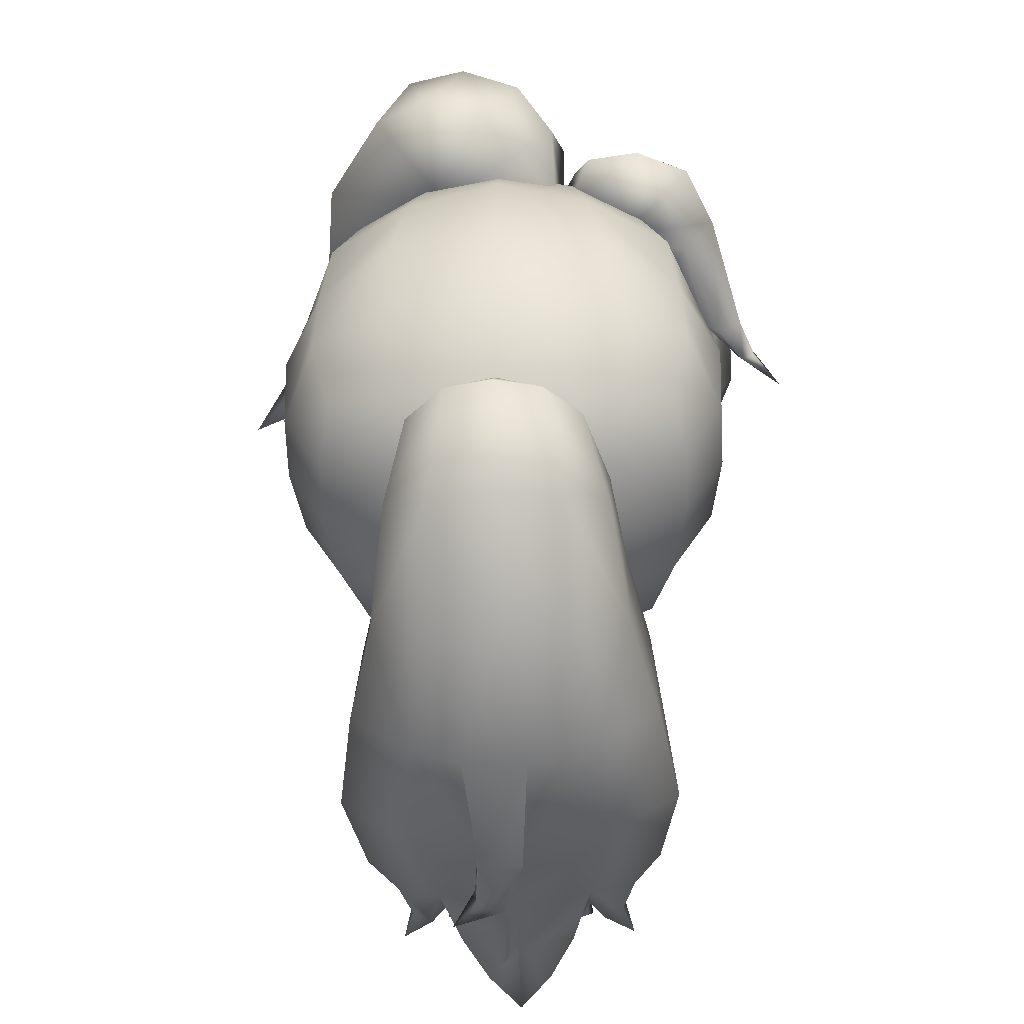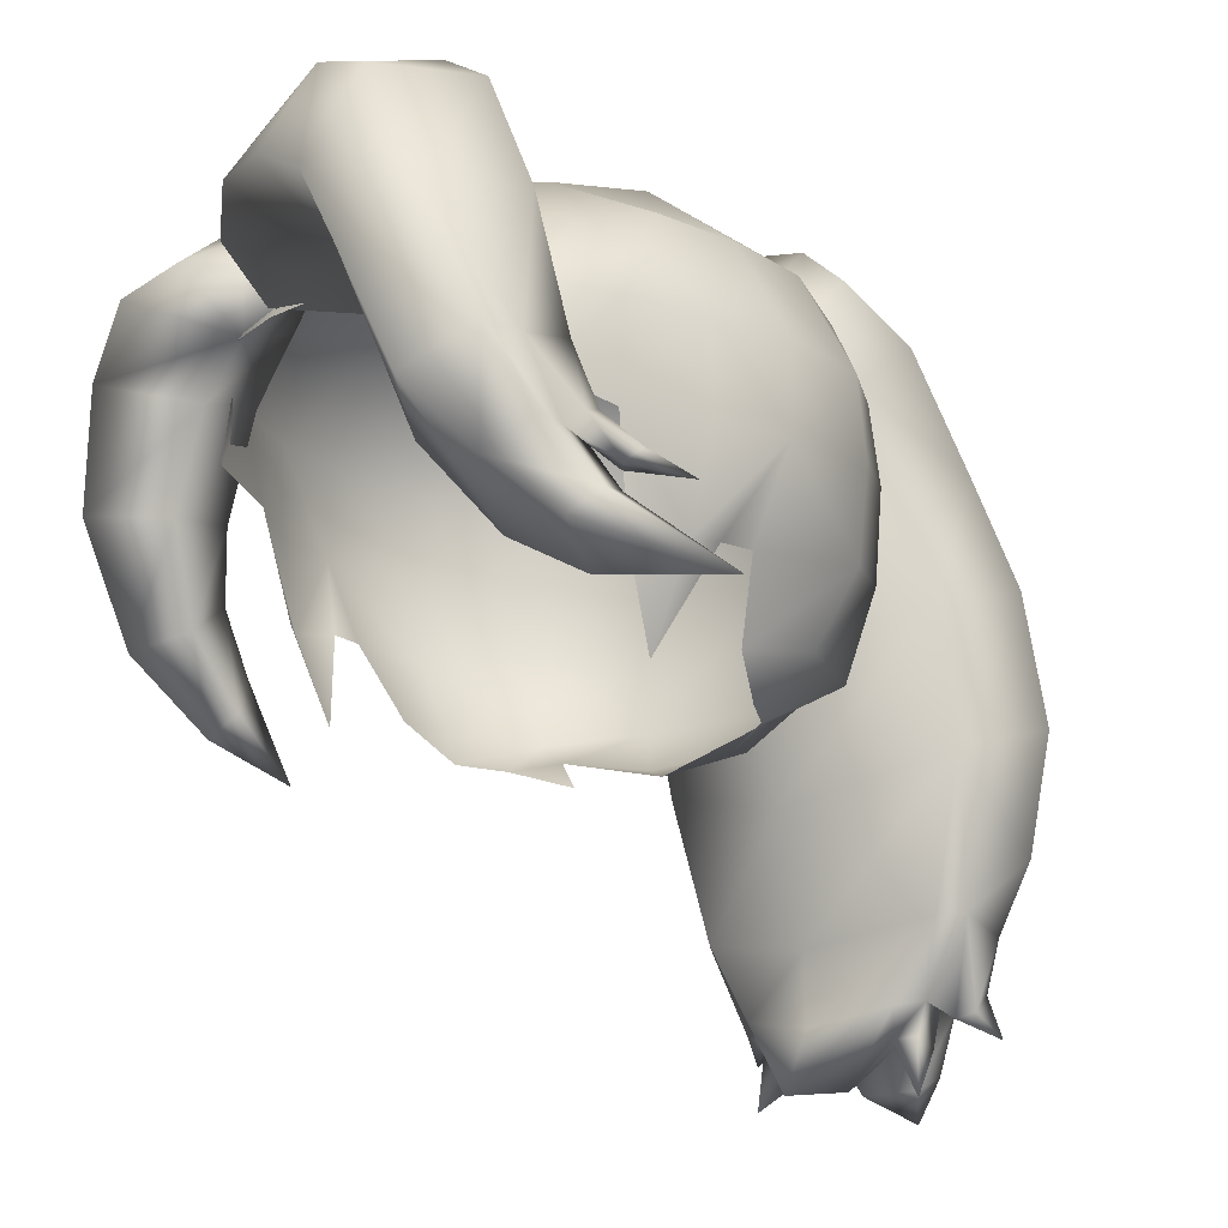
<metadata>
{"format":"obj","ext":"obj","renderer":"f3d","projection":"perspective","resolution":1024,"background":"white","views":[{"elev":-45.4,"azim":-177.7,"up":"+Z"},{"elev":-16.1,"azim":39.6,"up":"+Y"}]}
</metadata>
<code>
g hair_geo
v 0.1187 1.406 0.1442
v 0.09486 1.465 0.1818
v 0.1119 1.473 0.1312
v 0.1191 1.411 0.1167
v 0.1285 1.379 0.1183
v 0.1218 1.373 0.1242
v 0.1339 1.361 0.102
v 0.1213 1.385 0.1016
v 0.1141 1.378 0.1075
v 0.1405 1.367 0.09772
v 0.1448 1.36 0.06778
v 0.1308 1.368 0.08759
v 0.1245 1.362 0.09181
v 0.1218 1.373 0.1242
v 0.1339 1.361 0.102
v -0.0364 1.455 0.1304
v -1.092e-16 1.5 0.1079
v -6.956e-17 1.456 0.1316
v -0.04638 1.494 0.1026
v -0.06576 1.455 0.121
v -5.164e-17 1.527 0.06269
v -0.09016 1.482 0.0804
v -0.08627 1.45 0.1027
v -0.05596 1.516 0.05787
v -0.1105 1.446 0.07354
v -0.09281 1.408 0.1032
v -0.103 1.4 0.06749
v -0.1045 1.493 0.04355
v -0.064 1.529 0.0003136
v -6.181e-17 1.54 0.001072
v -1.033e-16 1.533 -0.05931
v -0.1252 1.444 0.03483
v -0.1098 1.493 -0.002847
v -0.06246 1.521 -0.0562
v -1.096e-16 1.508 -0.1113
v -0.1122 1.49 -0.04539
v -0.05777 1.499 -0.1038
v -0.06014 1.465 -0.1298
v -1.097e-16 1.474 -0.1391
v -0.1009 1.481 -0.08638
v -0.1328 1.444 -0.0584
v -0.1352 1.445 -0.007271
v -0.1356 1.4 -0.006614
v -0.1087 1.447 -0.1016
v -0.134 1.404 -0.06355
v -0.0625 1.421 -0.1415
v -1.097e-16 1.431 -0.1526
v -1.097e-16 1.381 -0.159
v -0.1097 1.409 -0.1086
v -0.1028 1.365 -0.1128
v -0.05949 1.374 -0.1456
v -0.04513 1.325 -0.1348
v -2.716e-17 1.326 -0.1375
v -0.128 1.359 -0.06441
v -0.089 1.321 -0.1071
v -0.02829 1.301 -0.1142
v -2.706e-17 1.301 -0.1109
v -2.742e-17 1.289 -0.08814
v -0.05822 1.304 -0.08671
v -0.07339 1.298 -0.06555
v -0.04307 1.288 -0.07733
v -0.0862 1.3 -0.04331
v -0.1069 1.323 -0.05959
v -0.09723 1.317 -0.02055
v -0.1143 1.355 -0.006725
v -0.1115 1.354 0.01163
v -0.1136 1.35 0.03473
v -0.09133 1.303 0.03352
v -0.0968 1.347 0.05419
v -0.125 1.399 0.03397
v 0.0364 1.455 0.1304
v -6.956e-17 1.456 0.1316
v -1.092e-16 1.5 0.1079
v 0.04638 1.494 0.1026
v 0.06576 1.455 0.121
v -5.164e-17 1.527 0.06269
v 0.09016 1.482 0.0804
v 0.08627 1.45 0.1027
v 0.05596 1.516 0.05787
v 0.1105 1.446 0.07354
v 0.09281 1.408 0.1032
v 0.103 1.4 0.06749
v 0.1045 1.493 0.04355
v 0.064 1.529 0.0003136
v -6.181e-17 1.54 0.001072
v -1.033e-16 1.533 -0.05931
v 0.1252 1.444 0.03483
v 0.1098 1.493 -0.002847
v 0.06246 1.521 -0.0562
v -1.096e-16 1.508 -0.1113
v 0.1122 1.49 -0.04539
v 0.05777 1.499 -0.1038
v 0.06014 1.465 -0.1298
v -1.097e-16 1.474 -0.1391
v 0.1009 1.481 -0.08638
v 0.1328 1.444 -0.0584
v 0.1352 1.445 -0.007271
v 0.1356 1.4 -0.006614
v 0.1087 1.447 -0.1016
v 0.134 1.404 -0.06355
v 0.0625 1.421 -0.1415
v -1.097e-16 1.431 -0.1526
v -1.097e-16 1.381 -0.159
v 0.1097 1.409 -0.1086
v 0.1028 1.365 -0.1128
v 0.05949 1.374 -0.1456
v 0.04513 1.325 -0.1348
v -2.716e-17 1.326 -0.1375
v 0.128 1.359 -0.06441
v 0.089 1.321 -0.1071
v 0.02829 1.301 -0.1142
v -2.706e-17 1.301 -0.1109
v -2.742e-17 1.289 -0.08814
v 0.05822 1.304 -0.08671
v 0.07339 1.298 -0.06555
v 0.04307 1.288 -0.07733
v 0.0862 1.3 -0.04331
v 0.1069 1.323 -0.05959
v 0.09723 1.317 -0.02055
v 0.1143 1.355 -0.006725
v 0.1115 1.354 0.01163
v 0.1136 1.35 0.03473
v 0.09133 1.303 0.03352
v 0.0968 1.347 0.05419
v 0.125 1.399 0.03397
v 0.045 1.516 -0.1439
v 0.04832 1.544 -0.1697
v 0.06114 1.517 -0.2083
v 0.06272 1.484 -0.1583
v 0.03459 1.493 -0.1344
v 0.03823 1.463 -0.1461
v 0.07151 1.455 -0.2424
v 0.0694 1.431 -0.1712
v 0.02983 1.44 -0.154
v -6.073e-21 1.429 -0.1573
v -0.0002173 1.429 -0.1573
v -8.534e-33 1.364 -0.1621
v 0.08437 1.377 -0.1882
v 0.08651 1.4 -0.2597
v 0.08533 1.311 -0.2019
v 1.097e-16 1.288 -0.1737
v 0.0979 1.329 -0.2621
v 1.352e-09 1.224 -0.194
v 0.08757 1.267 -0.2581
v 0.06643 1.236 -0.2077
v 1.1e-09 1.187 -0.1952
v 0.07556 1.237 -0.22
v 0.07239 1.23 -0.2517
v 0.04264 1.196 -0.2059
v 1.097e-16 1.154 -0.1774
v -2.73e-09 1.161 -0.2285
v 0.04765 1.199 -0.2253
v 0.02921 1.182 -0.2226
v 0.05549 1.191 -0.2379
v 0.02294 1.192 -0.2472
v -4.812e-09 1.181 -0.2609
v 0.03084 1.172 -0.2383
v 0.06688 1.194 -0.2384
v 0.06506 1.203 -0.2509
v 0.07206 1.182 -0.2529
v -0.04511 1.259 -0.2779
v -0.04361 1.203 -0.2448
v -0.02294 1.192 -0.2472
v -0.03084 1.172 -0.2383
v -0.04327 1.178 -0.2372
v -0.04765 1.199 -0.2253
v -0.04664 1.154 -0.2186
v -0.02921 1.182 -0.2226
v -0.04486 1.183 -0.2219
v -0.045 1.516 -0.1439
v -0.03465 1.494 -0.1342
v -0.03852 1.463 -0.1459
v -0.06272 1.484 -0.1583
v -0.04832 1.544 -0.1697
v -0.03026 1.441 -0.1537
v -0.07129 1.434 -0.1712
v -0.06114 1.517 -0.2083
v -0.0002173 1.429 -0.1573
v -0.0714 1.455 -0.2419
v -6.073e-21 1.429 -0.1573
v -0.08651 1.4 -0.2604
v -0.08437 1.377 -0.1829
v -8.534e-33 1.364 -0.1621
v -0.0979 1.329 -0.2621
v -0.08533 1.311 -0.2019
v 1.097e-16 1.288 -0.1737
v -0.08757 1.267 -0.2581
v -0.06643 1.236 -0.2077
v 1.352e-09 1.224 -0.194
v -0.07556 1.237 -0.22
v -0.07239 1.23 -0.2517
v -0.06506 1.203 -0.2509
v -0.04264 1.196 -0.2059
v 1.1e-09 1.187 -0.1952
v 1.097e-16 1.154 -0.1774
v -2.73e-09 1.161 -0.2285
v -0.06688 1.194 -0.2384
v -0.07206 1.182 -0.2529
v -0.05549 1.191 -0.2379
v -0.04765 1.199 -0.2253
v -0.02921 1.182 -0.2226
v -0.02294 1.192 -0.2472
v -4.812e-09 1.181 -0.2609
v -0.03084 1.172 -0.2383
v 0.045 1.516 -0.1439
v 0.03459 1.493 -0.1344
v 0.01837 1.512 -0.1272
v 0.02445 1.531 -0.1327
v 0.02655 1.563 -0.167
v 0.04832 1.544 -0.1697
v 0.0002263 1.517 -0.1255
v 0.06114 1.517 -0.2083
v 6.671e-20 1.535 -0.1275
v -0.01848 1.511 -0.1275
v 0.03577 1.535 -0.2235
v 0.07151 1.455 -0.2424
v -0.02488 1.53 -0.1331
v -0.03465 1.494 -0.1342
v -0.045 1.516 -0.1439
v -0.02698 1.562 -0.1672
v -0.04832 1.544 -0.1697
v -0.06114 1.517 -0.2083
v 9.11e-09 1.568 -0.1674
v -0.03636 1.534 -0.2224
v -0.0714 1.455 -0.2419
v 3.301e-09 1.542 -0.2257
v -0.03841 1.468 -0.263
v 5.588e-05 1.475 -0.2699
v -0.05104 1.404 -0.286
v -0.08651 1.4 -0.2604
v -0.01249 1.402 -0.2963
v -0.007194 1.325 -0.2958
v 0.03812 1.468 -0.2646
v 0.02369 1.403 -0.2945
v -0.05724 1.328 -0.2884
v -0.0979 1.329 -0.2621
v -9.333e-06 1.254 -0.2846
v -0.04511 1.259 -0.2779
v -0.08757 1.267 -0.2581
v -0.07239 1.23 -0.2517
v -0.06506 1.203 -0.2509
v 0.01852 1.325 -0.294
v 0.05104 1.404 -0.2869
v 0.08651 1.4 -0.2597
v 0.05724 1.328 -0.2893
v 0.0979 1.329 -0.2621
v 0.08757 1.267 -0.2581
v 0.04506 1.259 -0.2782
v 0.07239 1.23 -0.2517
v -0.05384 1.193 -0.2501
v -0.07206 1.182 -0.2529
v -0.05549 1.191 -0.2379
v -0.04361 1.203 -0.2448
v -0.04765 1.199 -0.2253
v 0.05384 1.193 -0.2501
v 0.06506 1.203 -0.2509
v 0.07206 1.182 -0.2529
v 0.05549 1.191 -0.2379
v 0.04765 1.199 -0.2253
v 0.04361 1.203 -0.2448
v 0.0339 1.201 -0.271
v 0.02294 1.192 -0.2472
v 0.01623 1.164 -0.2627
v -4.812e-09 1.181 -0.2609
v 0.01904 1.171 -0.2781
v -0.01628 1.164 -0.2627
v -0.02294 1.192 -0.2472
v -4.453e-05 1.205 -0.2794
v -5.263e-05 1.151 -0.2867
v -4.453e-05 1.205 -0.2794
v -0.01914 1.171 -0.278
v -0.03398 1.201 -0.271
v 0.04361 1.203 -0.2448
v 0.04506 1.259 -0.2782
v 0.02294 1.192 -0.2472
v 0.04327 1.178 -0.2372
v 0.03084 1.172 -0.2383
v 0.04486 1.183 -0.2219
v 0.04765 1.199 -0.2253
v 0.02921 1.182 -0.2226
v 0.04664 1.154 -0.2186
v 0.02369 1.403 -0.2945
v 5.588e-05 1.475 -0.2699
v -0.01249 1.402 -0.2963
v 0.01776 1.326 -0.3081
v 0.01852 1.325 -0.294
v 0.02222 1.282 -0.2914
v -0.007135 1.326 -0.3082
v -0.007194 1.325 -0.2958
v 0.005497 1.275 -0.2913
v 0.02143 1.283 -0.3042
v 0.03809 1.235 -0.2843
v 0.00532 1.277 -0.3039
v 0.01852 1.325 -0.294
v 0.005497 1.275 -0.2913
v -0.007194 1.325 -0.2958
v 0.02222 1.282 -0.2914
v 0.03809 1.235 -0.2843
v -0.03026 1.441 -0.1537
v -0.0002175 1.422 -0.1422
v -0.0002173 1.429 -0.1573
v -0.02476 1.435 -0.136
v -0.03852 1.463 -0.1459
v -0.03304 1.457 -0.128
v -0.03465 1.494 -0.1342
v -0.03088 1.483 -0.1182
v -0.01848 1.511 -0.1275
v -0.01724 1.498 -0.1117
v 0.0002263 1.517 -0.1255
v 2.509e-05 1.502 -0.1093
v 0.01837 1.512 -0.1272
v 0.01703 1.498 -0.1115
v 0.03459 1.493 -0.1344
v 0.03076 1.482 -0.1184
v 0.03823 1.463 -0.1461
v 0.03268 1.456 -0.1282
v 0.02983 1.44 -0.154
v 0.02432 1.434 -0.1363
v -0.0002173 1.429 -0.1573
v -0.0002175 1.422 -0.1422
v -0.1333 1.389 0.08486
v -0.1547 1.371 0.07264
v -0.1633 1.376 0.0751
v -0.1494 1.393 0.09475
v -0.1804 1.364 0.05173
v -0.1648 1.377 0.06739
v -0.1553 1.396 0.07807
v -0.1369 1.462 0.1016
v -0.1567 1.376 0.06475
v -0.1547 1.371 0.07264
v -0.1411 1.392 0.07406
v -0.1187 1.453 0.08475
v -0.1333 1.389 0.08486
v 0.1218 1.373 0.1242
v 0.1191 1.404 0.1695
v 0.1187 1.406 0.1442
v 0.09486 1.465 0.1818
v 0.1272 1.372 0.1432
v 0.1419 1.344 0.123
v 0.1141 1.378 0.1075
v 0.1112 1.354 0.1612
v 0.06635 1.438 0.1947
v 0.09166 1.383 0.1882
v 0.09135 1.334 0.1239
v 0.06233 1.374 0.1444
v 0.1224 1.316 0.1085
v 0.03502 1.438 0.1277
v 0.1323 1.332 0.1351
v 0.1755 1.312 0.07952
v 0.133 1.349 0.1013
v 0.1241 1.325 0.09444
v 0.1224 1.316 0.1085
v 0.09135 1.334 0.1239
v 0.09342 1.347 0.1025
v 0.06233 1.374 0.1444
v 0.08026 1.368 0.1135
v 0.03502 1.438 0.1277
v 0.03585 1.495 0.09002
v 0.1191 1.411 0.1167
v 0.1119 1.473 0.1312
v 0.07624 1.536 0.1194
v 0.05758 1.529 0.1733
v 0.04285 1.558 0.1103
v 0.03803 1.482 0.189
v 0.02185 1.543 0.1644
v 0.01212 1.552 0.1019
v -0.01291 1.529 0.09189
v -0.03582 1.5 0.08272
v -0.01317 1.538 0.1505
v -0.03419 1.516 0.1325
v -0.04102 1.461 0.1276
v 0.005639 1.5 0.182
v -0.02165 1.499 0.1745
v -0.04184 1.483 0.156
v -0.1179 1.324 0.05872
v -0.1056 1.277 0.04252
v -0.1054 1.304 0.07598
v -0.1243 1.357 0.06837
v -0.1047 1.334 0.1055
v -0.1171 1.391 0.07552
v -0.1229 1.294 0.0771
v -0.09687 1.38 0.1253
v -0.1005 1.444 0.07556
v -0.135 1.312 0.06353
v -0.1179 1.324 0.05872
v -0.1358 1.328 0.114
v -0.1508 1.344 0.08094
v -0.1243 1.357 0.06837
v -0.08335 1.429 0.1233
v -0.07872 1.475 0.07497
v -0.06538 1.457 0.1183
v -0.04398 1.488 0.09281
v -0.1316 1.382 0.1472
v -0.1494 1.393 0.09475
v -0.1237 1.439 0.1519
v -0.1333 1.389 0.08486
v -0.1171 1.391 0.07552
v -0.1005 1.444 0.07556
v -0.1187 1.453 0.08475
v -0.07872 1.475 0.07497
v -0.1369 1.462 0.1016
v -0.1076 1.474 0.1521
v -0.1202 1.499 0.1081
v -0.08818 1.516 0.1068
v -0.07999 1.486 0.1461
v -0.05774 1.511 0.1076
v -0.03639 1.461 0.1257
v -0.04839 1.479 0.1366
g hair_geo_0
f 3 2 1
f 4 3 1
f 1 5 4
f 6 5 1
f 6 7 5
f 5 8 4
f 4 8 9
f 7 10 5
f 5 10 8
f 7 11 10
f 10 12 8
f 8 12 9
f 10 11 12
f 12 13 9
f 12 11 13
f 9 13 14
f 13 11 15
f 13 15 14
f 18 17 16
f 19 16 17
f 20 16 19
f 17 21 19
f 19 22 20
f 23 20 22
f 21 24 19
f 22 19 24
f 22 25 23
f 26 23 25
f 26 25 27
f 25 22 28
f 28 22 24
f 29 24 21
f 30 29 21
f 30 31 29
f 32 25 28
f 32 27 25
f 28 24 33
f 24 29 33
f 28 33 32
f 31 34 29
f 34 31 35
f 34 36 29
f 36 33 29
f 37 34 35
f 36 34 37
f 37 35 38
f 35 39 38
f 40 36 37
f 40 37 38
f 33 36 41
f 36 40 41
f 33 42 32
f 42 33 41
f 32 42 43
f 40 44 41
f 44 40 38
f 42 41 45
f 41 44 45
f 43 42 45
f 38 39 46
f 39 47 46
f 47 48 46
f 49 44 38
f 44 49 45
f 46 49 38
f 49 50 45
f 49 46 50
f 48 51 46
f 46 51 50
f 52 51 48
f 53 52 48
f 45 54 43
f 50 54 45
f 55 50 51
f 52 55 51
f 56 52 53
f 57 56 53
f 58 56 57
f 58 59 56
f 56 59 52
f 59 55 52
f 59 60 55
f 61 60 59
f 60 62 55
f 55 63 50
f 62 63 55
f 63 54 50
f 62 64 63
f 63 64 54
f 64 65 54
f 43 54 65
f 66 43 65
f 66 67 43
f 68 67 66
f 68 69 67
f 69 27 67
f 70 43 67
f 27 70 67
f 70 32 43
f 27 32 70
f 73 72 71
f 71 74 73
f 71 75 74
f 76 73 74
f 77 74 75
f 75 78 77
f 79 76 74
f 74 77 79
f 80 77 78
f 78 81 80
f 80 81 82
f 77 80 83
f 77 83 79
f 79 84 76
f 84 85 76
f 86 85 84
f 80 87 83
f 82 87 80
f 79 83 88
f 84 79 88
f 88 83 87
f 89 86 84
f 86 89 90
f 91 89 84
f 88 91 84
f 89 92 90
f 89 91 92
f 90 92 93
f 94 90 93
f 91 95 92
f 92 95 93
f 91 88 96
f 95 91 96
f 97 88 87
f 88 97 96
f 97 87 98
f 99 95 96
f 95 99 93
f 96 97 100
f 99 96 100
f 97 98 100
f 94 93 101
f 102 94 101
f 103 102 101
f 99 104 93
f 104 99 100
f 104 101 93
f 105 104 100
f 101 104 105
f 106 103 101
f 106 101 105
f 106 107 103
f 107 108 103
f 109 100 98
f 109 105 100
f 105 110 106
f 110 107 106
f 107 111 108
f 111 112 108
f 111 113 112
f 114 113 111
f 114 111 107
f 110 114 107
f 115 114 110
f 115 116 114
f 117 115 110
f 118 110 105
f 118 117 110
f 109 118 105
f 119 117 118
f 119 118 109
f 120 119 109
f 109 98 120
f 98 121 120
f 122 121 98
f 122 123 121
f 124 123 122
f 82 124 122
f 98 125 122
f 125 82 122
f 87 125 98
f 87 82 125
f 128 127 126
f 129 128 126
f 126 130 129
f 130 131 129
f 132 128 129
f 129 131 133
f 133 132 129
f 131 134 133
f 133 134 135
f 134 136 135
f 135 137 133
f 133 138 132
f 137 138 133
f 138 139 132
f 138 140 139
f 137 141 138
f 141 140 138
f 140 142 139
f 141 143 140
f 142 140 144
f 143 145 140
f 143 146 145
f 140 147 144
f 140 145 147
f 147 148 144
f 146 149 145
f 146 150 149
f 150 151 149
f 145 149 152
f 145 152 147
f 153 152 149
f 151 153 149
f 152 154 147
f 153 151 155
f 151 156 155
f 155 157 153
f 147 158 148
f 154 158 147
f 158 159 148
f 154 160 158
f 158 160 159
f 163 162 161
f 163 164 162
f 164 165 162
f 162 165 166
f 164 167 165
f 168 167 164
f 166 169 168
f 165 169 166
f 169 167 168
f 165 167 169
f 172 171 170
f 173 172 170
f 170 174 173
f 175 172 173
f 176 175 173
f 174 177 173
f 173 177 176
f 178 175 176
f 177 179 176
f 180 178 176
f 179 181 176
f 176 182 180
f 181 182 176
f 182 183 180
f 181 184 182
f 182 185 183
f 184 185 182
f 185 186 183
f 185 184 187
f 185 188 186
f 188 189 186
f 185 187 190
f 185 190 188
f 187 191 190
f 191 192 190
f 188 193 189
f 193 194 189
f 193 195 194
f 193 196 195
f 192 197 190
f 192 198 197
f 197 198 199
f 197 199 200
f 190 197 200
f 190 200 188
f 200 193 188
f 193 200 201
f 193 201 196
f 201 202 196
f 202 203 196
f 201 204 202
f 207 206 205
f 208 207 205
f 208 205 209
f 205 210 209
f 211 207 208
f 209 210 212
f 213 211 208
f 208 209 213
f 214 211 213
f 215 209 212
f 215 212 216
f 217 214 213
f 218 214 217
f 219 218 217
f 217 220 219
f 217 213 220
f 220 221 219
f 221 220 222
f 209 223 213
f 213 223 220
f 220 224 222
f 220 223 224
f 222 224 225
f 226 223 209
f 223 226 224
f 215 226 209
f 224 227 225
f 224 226 227
f 228 226 215
f 226 228 227
f 227 229 225
f 229 230 225
f 231 227 228
f 231 229 227
f 229 231 232
f 233 228 215
f 233 215 216
f 228 233 234
f 229 235 230
f 229 232 235
f 235 236 230
f 235 232 237
f 238 235 237
f 235 238 239
f 235 239 236
f 240 239 238
f 241 240 238
f 232 242 237
f 233 216 243
f 233 243 234
f 234 243 242
f 216 244 243
f 243 245 242
f 243 244 245
f 242 245 237
f 244 246 245
f 247 245 246
f 247 248 245
f 245 248 237
f 249 248 247
f 250 241 238
f 250 251 241
f 252 251 250
f 252 250 253
f 250 238 253
f 254 252 253
f 248 249 255
f 249 256 255
f 256 257 255
f 255 257 258
f 255 258 259
f 260 255 259
f 248 255 260
f 262 261 248
f 237 248 261
f 262 263 261
f 264 263 262
f 265 237 261
f 263 265 261
f 264 266 263
f 267 266 264
f 265 268 237
f 268 238 237
f 263 269 265
f 266 269 263
f 270 265 269
f 271 269 266
f 271 266 267
f 268 269 271
f 238 272 267
f 272 271 267
f 268 271 272
f 268 272 238
f 275 274 273
f 273 276 275
f 276 277 275
f 278 276 273
f 279 278 273
f 280 278 279
f 277 281 280
f 276 281 277
f 280 281 278
f 278 281 276
f 284 283 282
f 284 282 285
f 286 285 282
f 286 287 285
f 288 284 285
f 284 288 289
f 288 290 289
f 287 291 285
f 285 291 288
f 287 292 291
f 293 292 290
f 288 293 290
f 291 293 288
f 291 292 293
f 296 295 294
f 295 297 294
f 295 298 297
f 301 300 299
f 300 302 299
f 299 302 303
f 302 304 303
f 303 304 305
f 304 306 305
f 305 306 307
f 306 308 307
f 307 308 309
f 308 310 309
f 309 310 311
f 310 312 311
f 311 312 313
f 312 314 313
f 313 314 315
f 314 316 315
f 315 316 317
f 316 318 317
f 317 318 319
f 318 320 319
f 323 322 321
f 324 323 321
f 323 325 322
f 326 323 324
f 326 325 323
f 327 326 324
f 328 327 324
f 329 325 326
f 329 326 327
f 330 325 329
f 331 327 328
f 331 329 327
f 330 329 331
f 332 331 328
f 333 330 331
f 333 331 332
f 336 335 334
f 337 335 336
f 335 338 334
f 334 338 339
f 334 339 340
f 338 335 341
f 338 341 339
f 337 342 335
f 335 343 341
f 342 343 335
f 344 341 343
f 345 344 343
f 343 342 345
f 344 346 341
f 347 345 342
f 346 348 341
f 341 348 339
f 346 349 348
f 339 348 349
f 339 349 350
f 339 350 340
f 350 349 351
f 351 349 352
f 351 352 353
f 350 351 354
f 354 351 353
f 340 350 354
f 354 353 355
f 340 354 356
f 356 354 355
f 356 355 357
f 358 356 357
f 359 340 356
f 358 359 356
f 360 359 358
f 358 361 360
f 337 360 361
f 362 337 361
f 358 363 361
f 362 361 363
f 362 364 337
f 364 342 337
f 342 364 347
f 365 362 363
f 362 365 364
f 358 366 363
f 365 363 366
f 358 367 366
f 358 368 367
f 369 366 367
f 369 365 366
f 367 368 370
f 370 369 367
f 370 368 371
f 365 372 364
f 364 372 347
f 369 373 365
f 373 372 365
f 369 370 373
f 372 373 347
f 371 374 370
f 371 347 374
f 373 374 347
f 370 374 373
f 377 376 375
f 377 375 378
f 379 377 378
f 379 378 380
f 381 376 377
f 381 377 379
f 382 379 380
f 382 380 383
f 384 376 381
f 385 376 384
f 386 381 379
f 384 381 386
f 386 379 382
f 385 384 387
f 387 384 386
f 388 385 387
f 389 382 383
f 389 383 390
f 391 389 390
f 390 392 391
f 393 386 382
f 387 386 393
f 393 382 389
f 388 387 394
f 394 387 393
f 395 393 389
f 394 393 395
f 395 389 391
f 396 388 394
f 396 397 388
f 398 397 396
f 399 398 396
f 400 398 399
f 401 394 395
f 400 399 401
f 395 402 401
f 402 395 391
f 403 400 401
f 402 403 401
f 400 403 404
f 400 404 392
f 403 402 405
f 404 403 405
f 405 402 391
f 404 406 392
f 406 404 405
f 392 407 391
f 392 406 407
f 408 406 405
f 408 405 391
f 407 408 391
f 406 408 407

</code>
